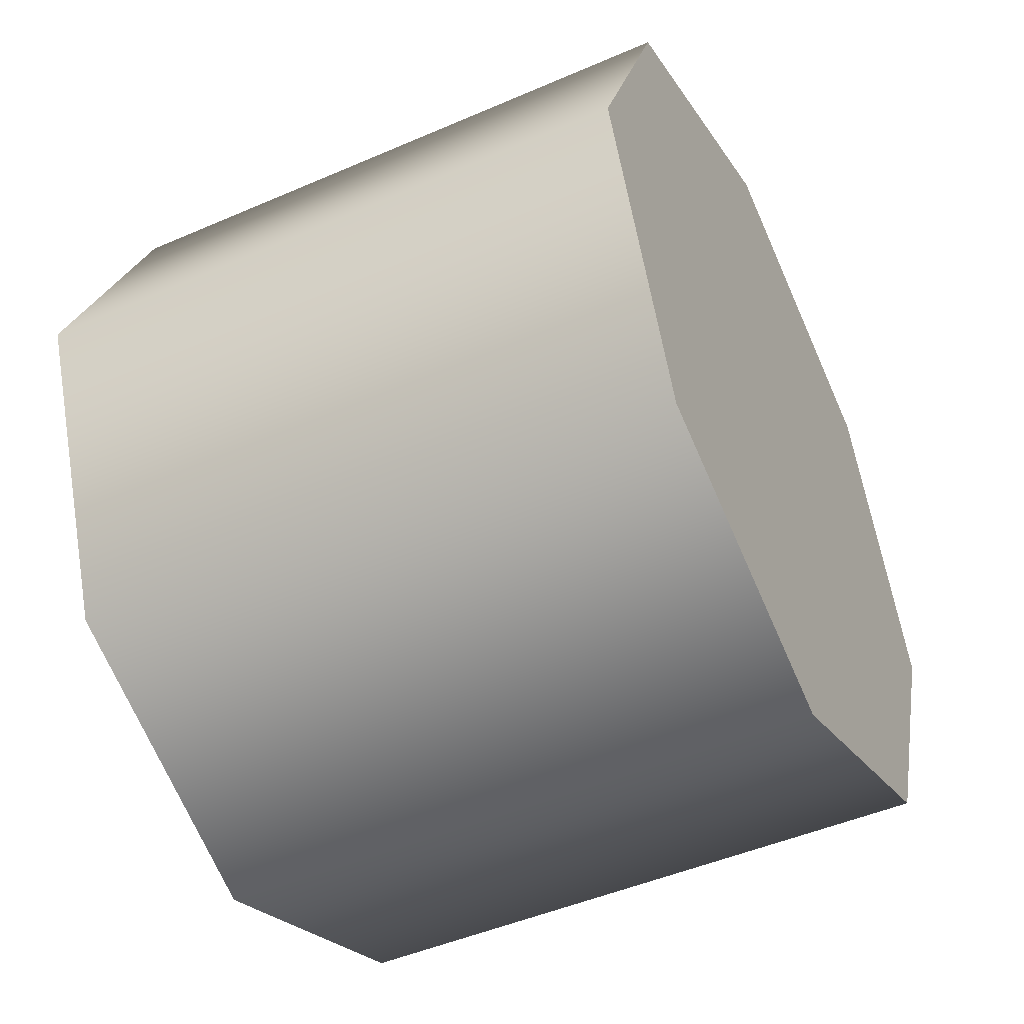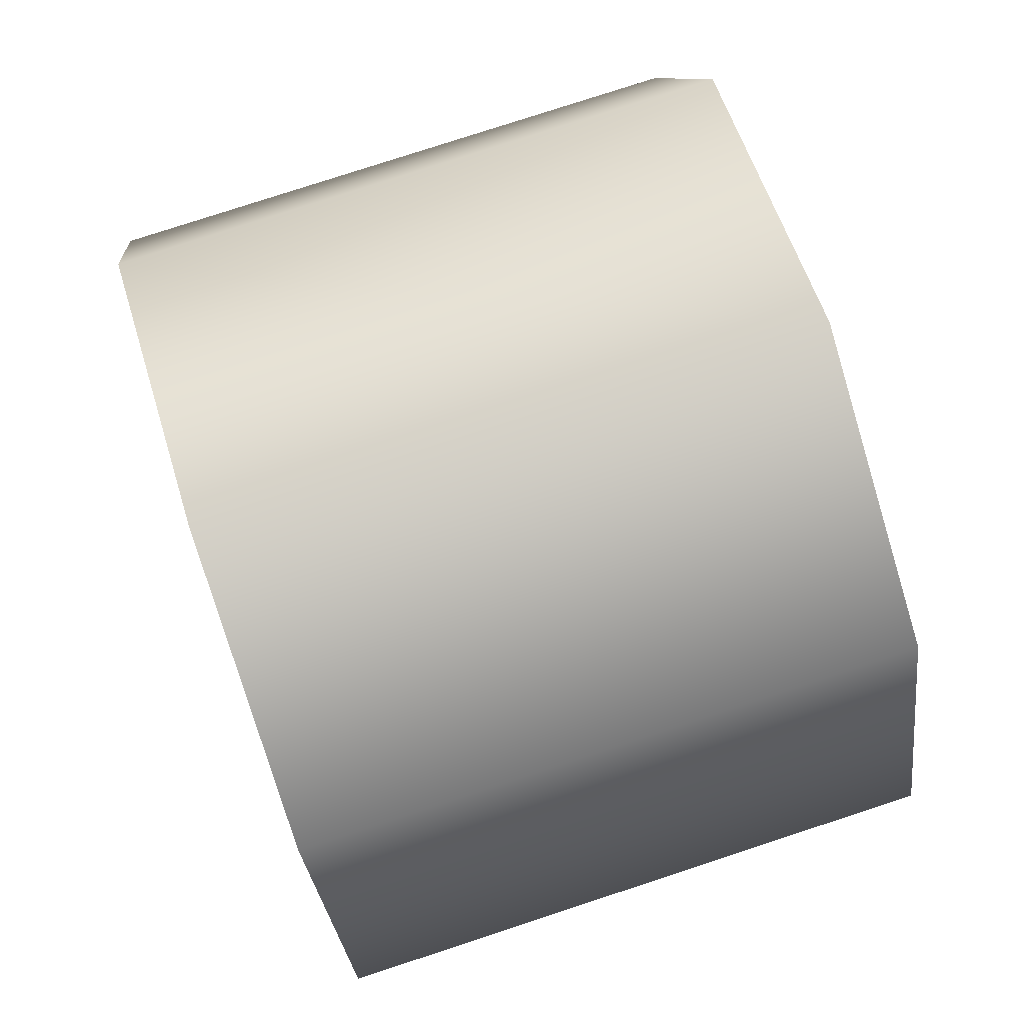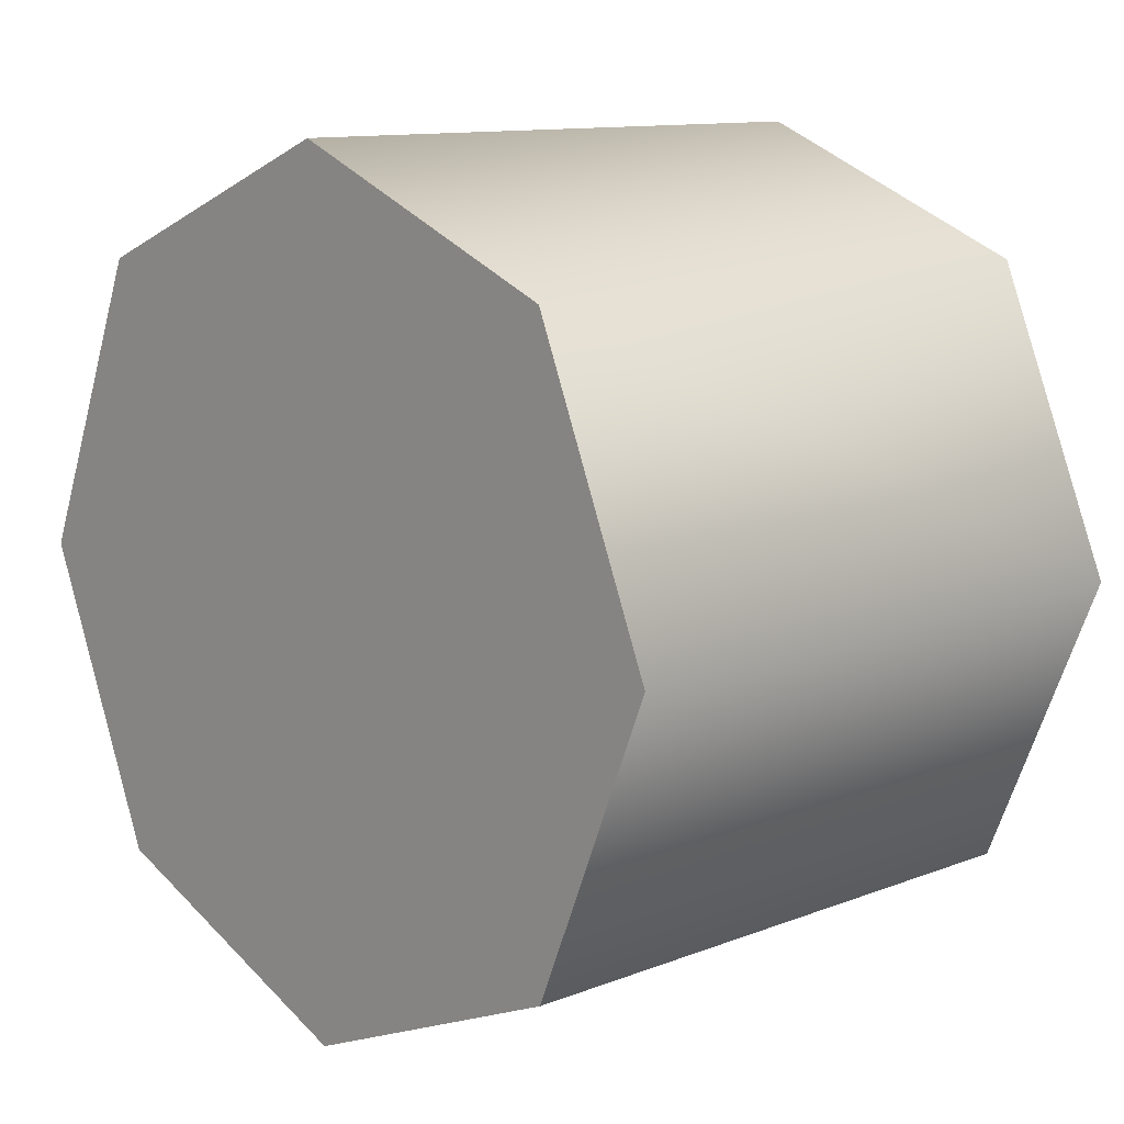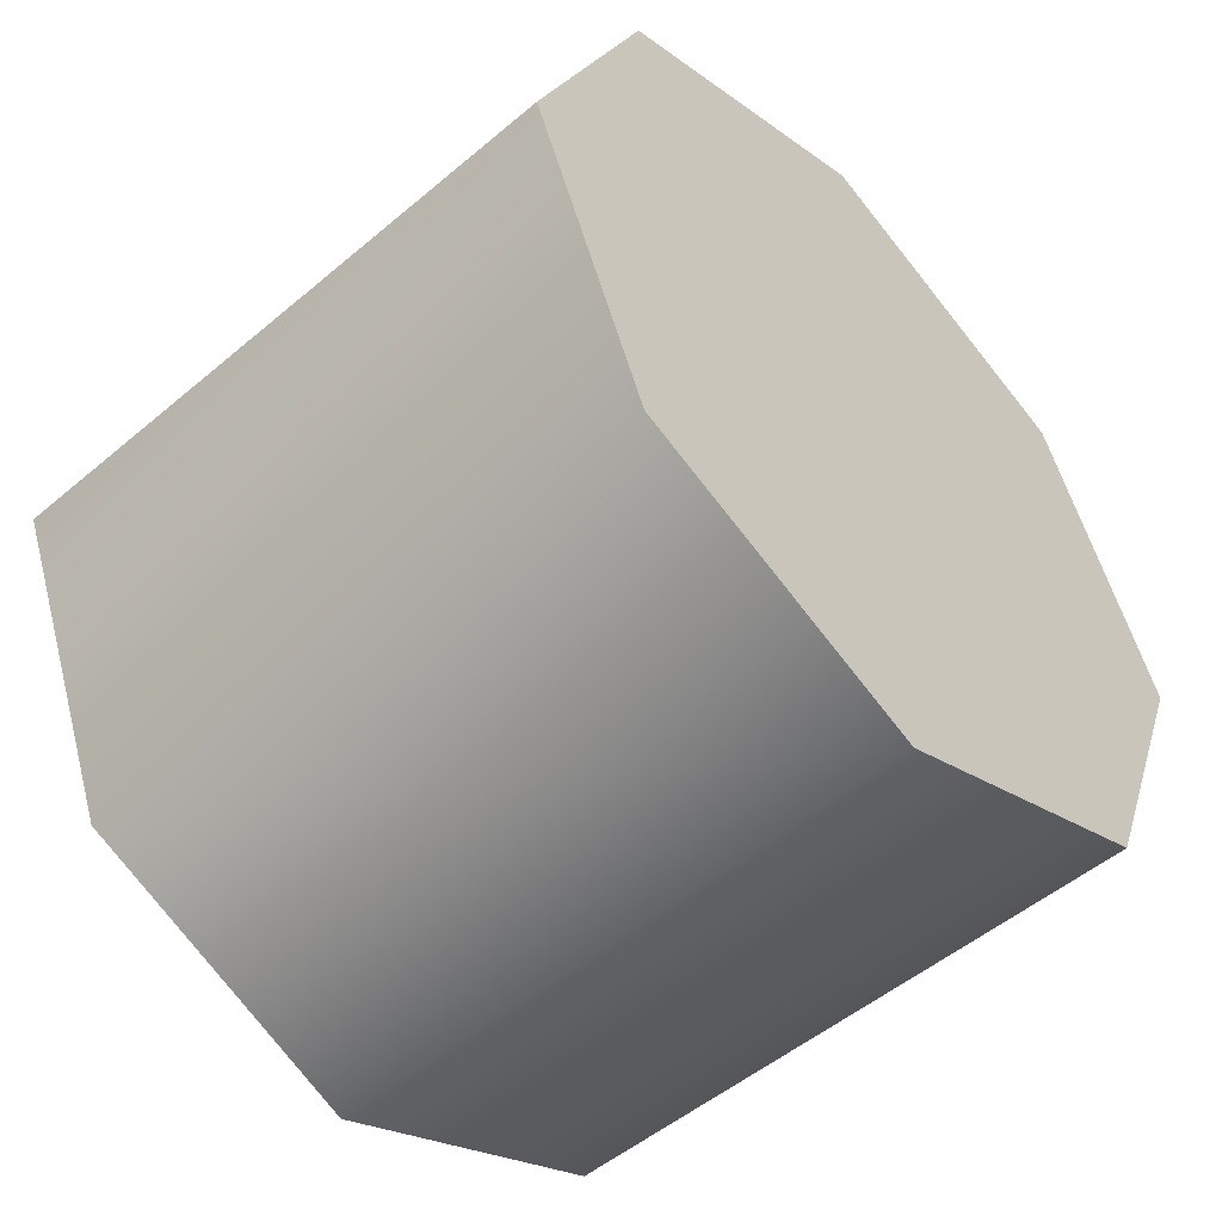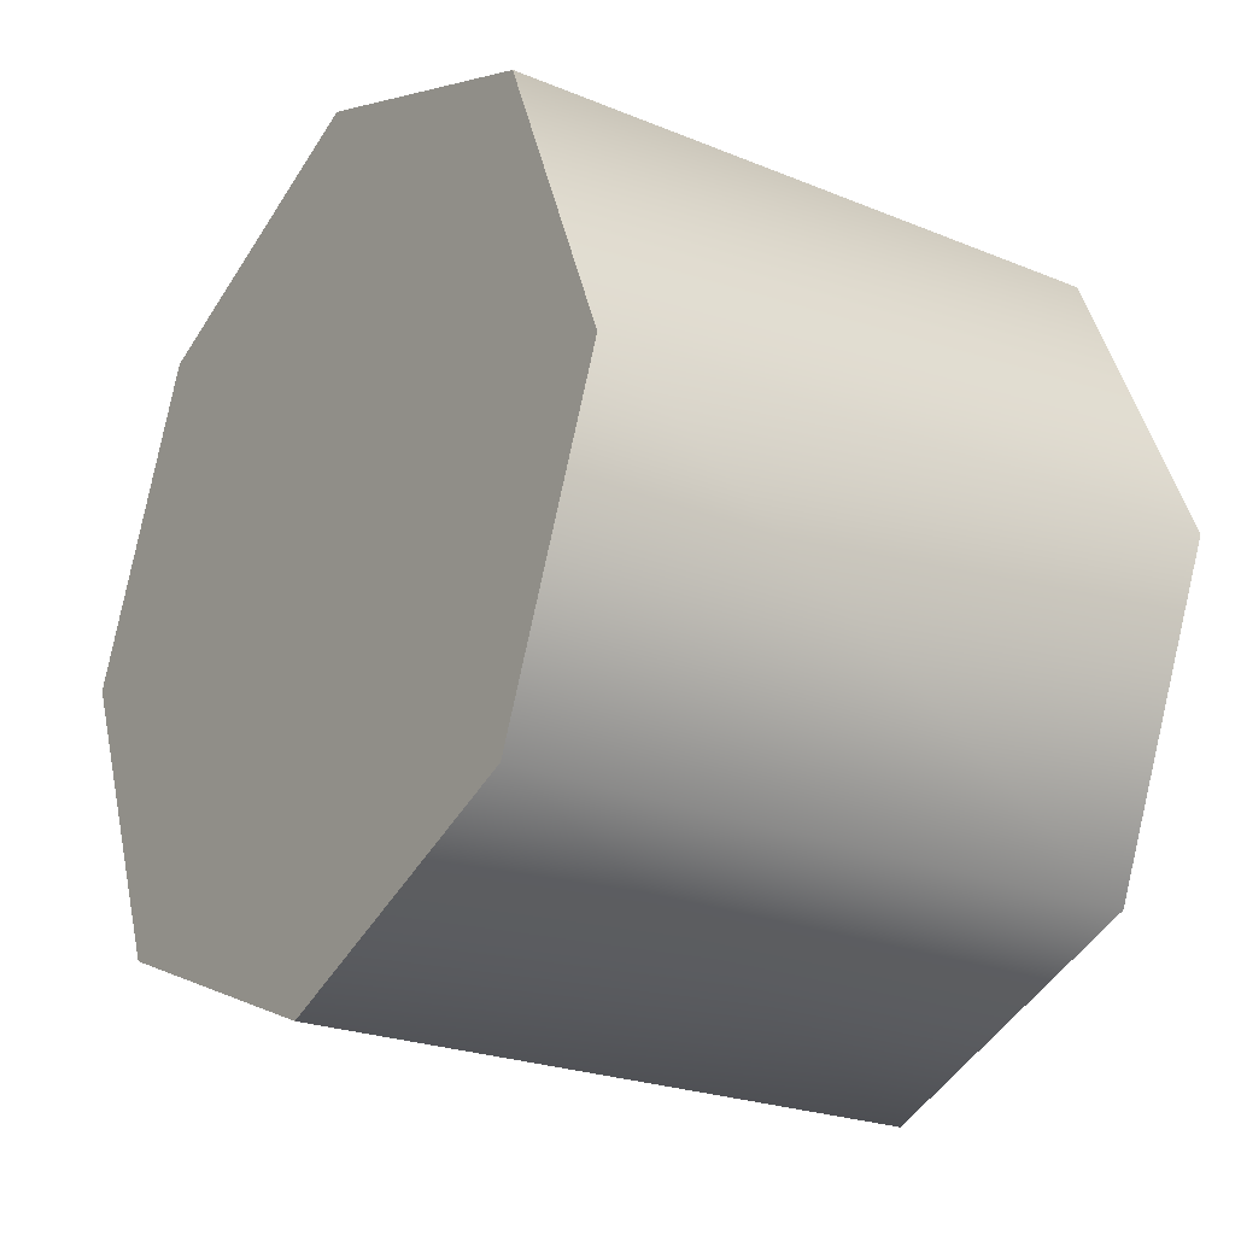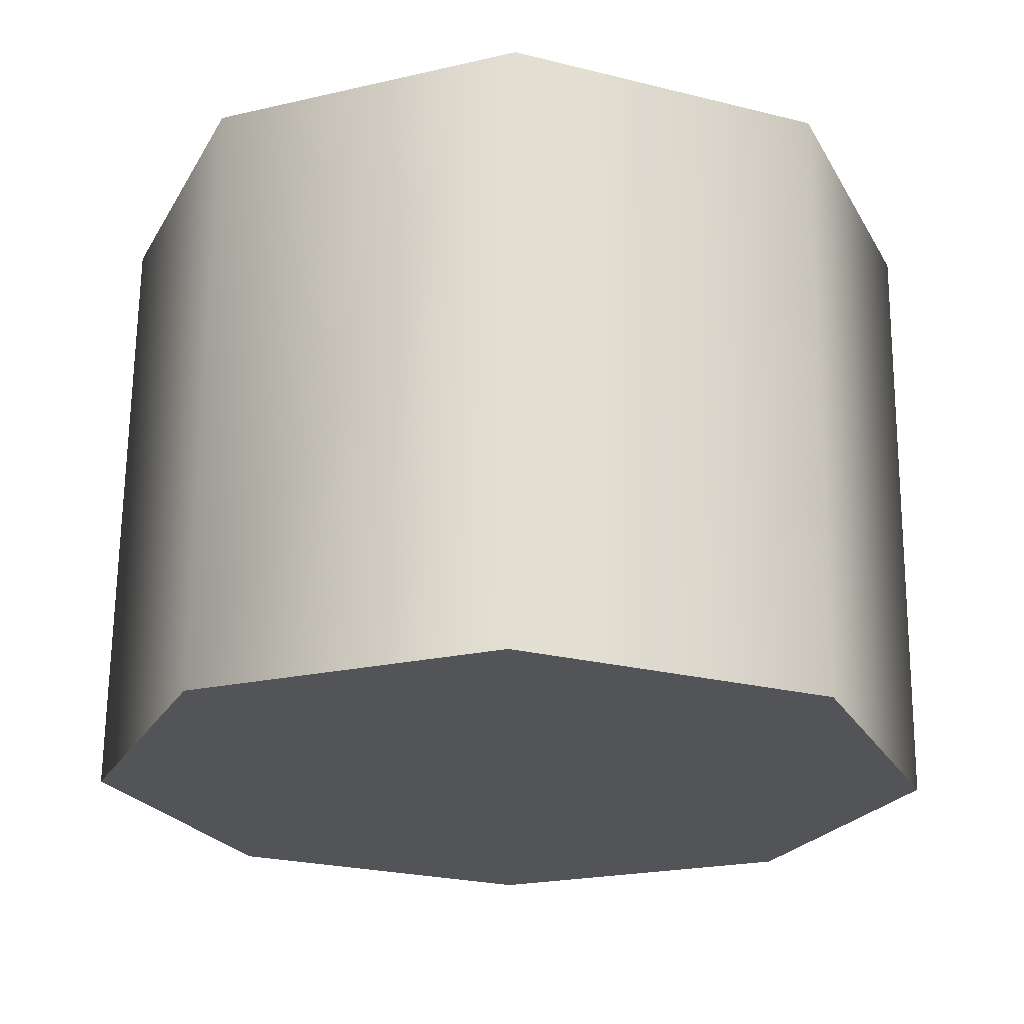
<metadata>
{"format":"obj","ext":"obj","renderer":"f3d","projection":"perspective","resolution":1024,"background":"white","views":[{"elev":-47.5,"azim":26.1,"up":"+Y"},{"elev":79.0,"azim":-18.1,"up":"+Z"},{"elev":11.5,"azim":-43.3,"up":"+Y"},{"elev":-51.3,"azim":-137.5,"up":"+Y"},{"elev":-23.7,"azim":145.6,"up":"+Z"},{"elev":67.2,"azim":-89.4,"up":"+Z"}]}
</metadata>
<code>
v -1.384 -2.517 0.06221
v -1.384 -2.687 0.1325
v -1.734 -2.517 0.06221
v -1.734 -2.687 0.1325
v -1.384 -2.347 0.1325
v -1.734 -2.347 0.1325
v -1.384 -2.277 0.3023
v -1.384 -2.347 0.1325
v -1.734 -2.347 0.1325
v -1.734 -2.277 0.3023
v -1.384 -2.347 0.4722
v -1.734 -2.347 0.4722
v -1.384 -2.517 0.5425
v -1.734 -2.517 0.5425
v -1.384 -2.687 0.4722
v -1.734 -2.687 0.4722
v -1.384 -2.757 0.3023
v -1.734 -2.757 0.3023
v -1.384 -2.517 0.5425
v -1.384 -2.687 0.1325
v -1.384 -2.347 0.1325
v -1.384 -2.517 0.06221
v -1.384 -2.347 0.4722
v -1.384 -2.277 0.3023
v -1.384 -2.687 0.4722
v -1.384 -2.757 0.3023
v -1.734 -2.517 0.06221
v -1.734 -2.687 0.1325
v -1.734 -2.347 0.1325
v -1.734 -2.517 0.5425
v -1.734 -2.277 0.3023
v -1.734 -2.347 0.4722
v -1.734 -2.757 0.3023
v -1.734 -2.687 0.4722
g group_62983776_2329982618784
f 1 2 3
f 3 2 4
f 5 1 3
f 5 3 6
f 7 8 9
f 7 9 10
f 11 7 12
f 12 7 10
f 13 11 12
f 13 12 14
f 15 13 14
f 15 14 16
f 17 15 16
f 17 16 18
f 2 17 18
f 2 18 4
f 19 20 21
f 21 20 22
f 19 21 23
f 23 21 24
f 19 25 26
f 19 26 20
f 27 28 29
f 29 28 30
f 31 29 32
f 32 29 30
f 33 34 30
f 33 30 28

</code>
